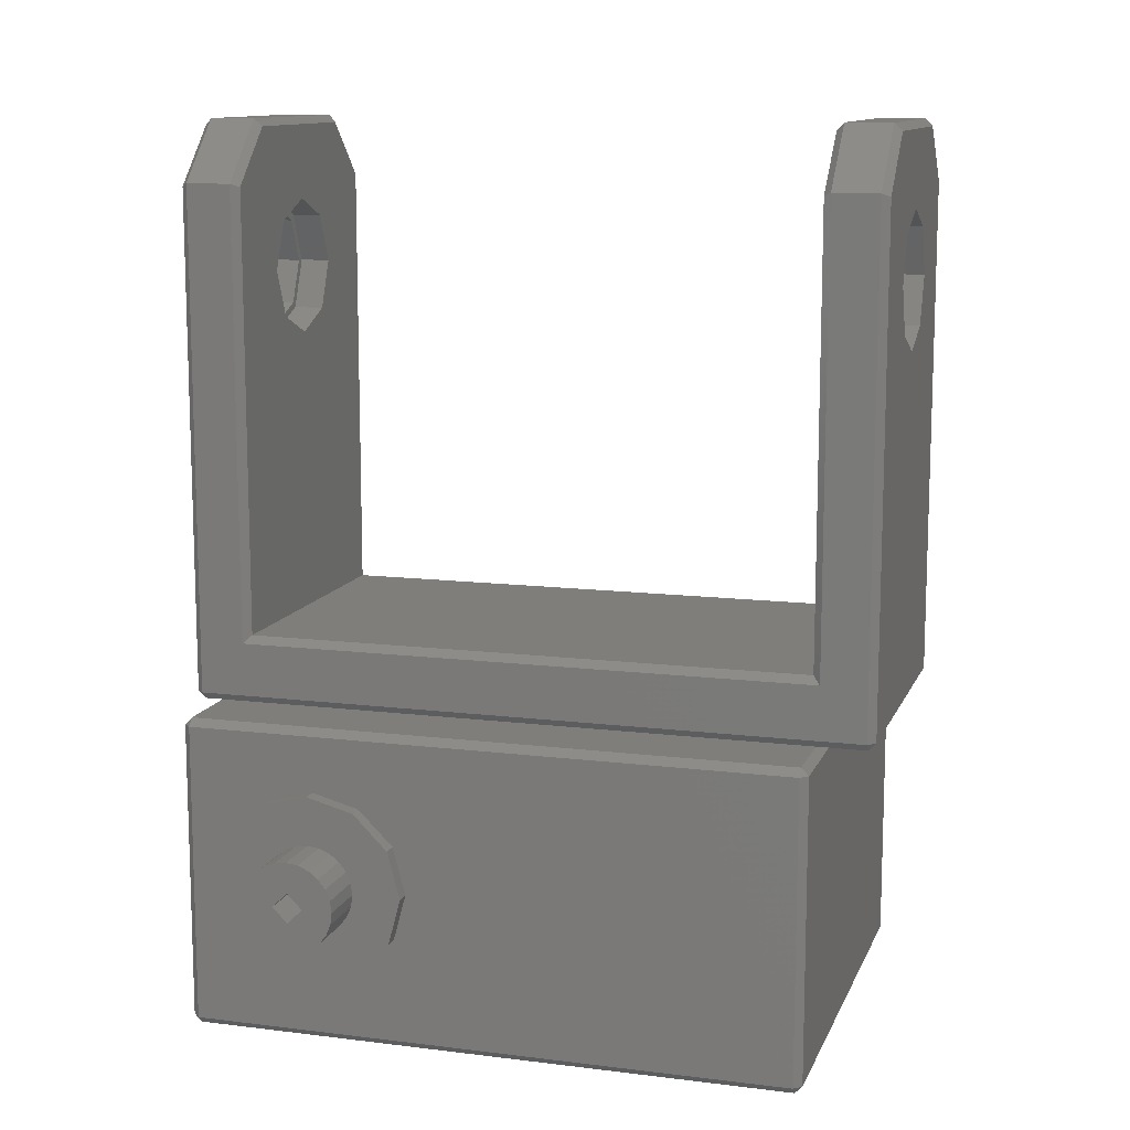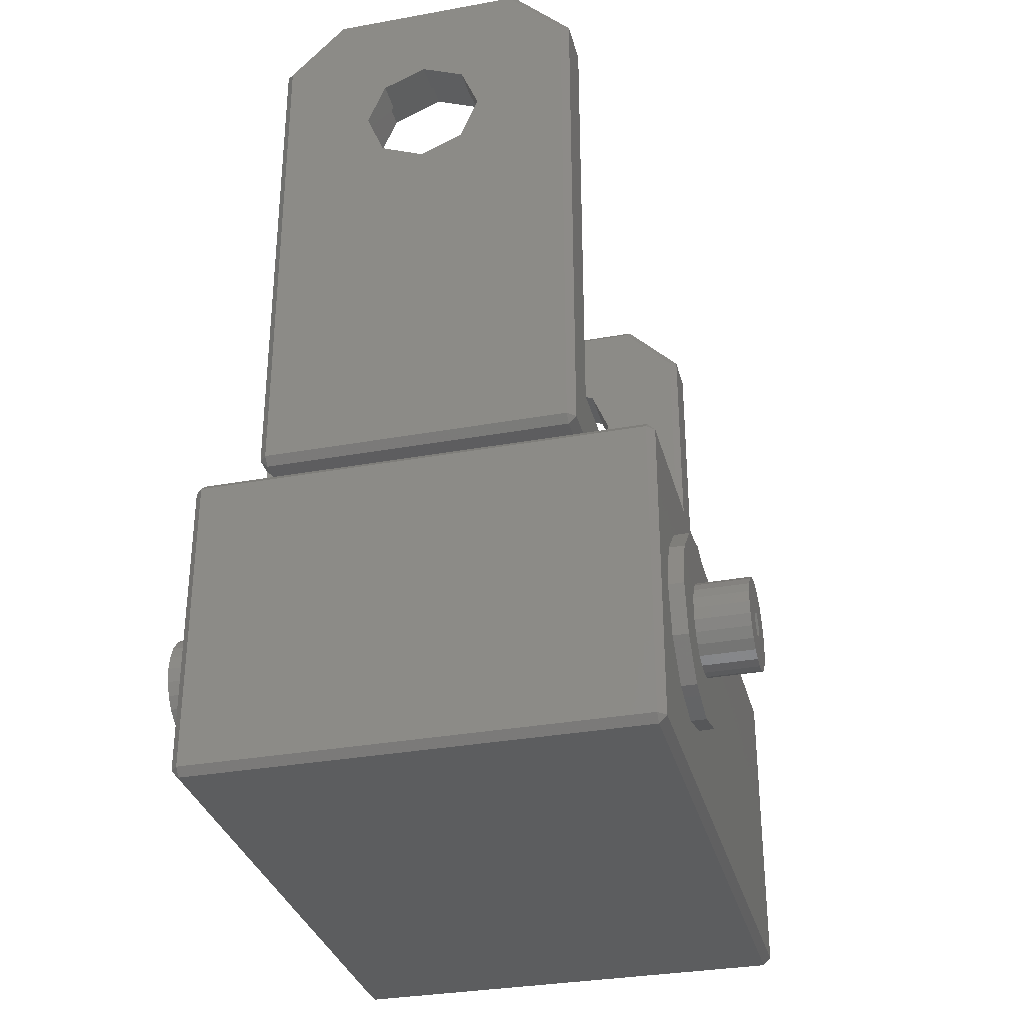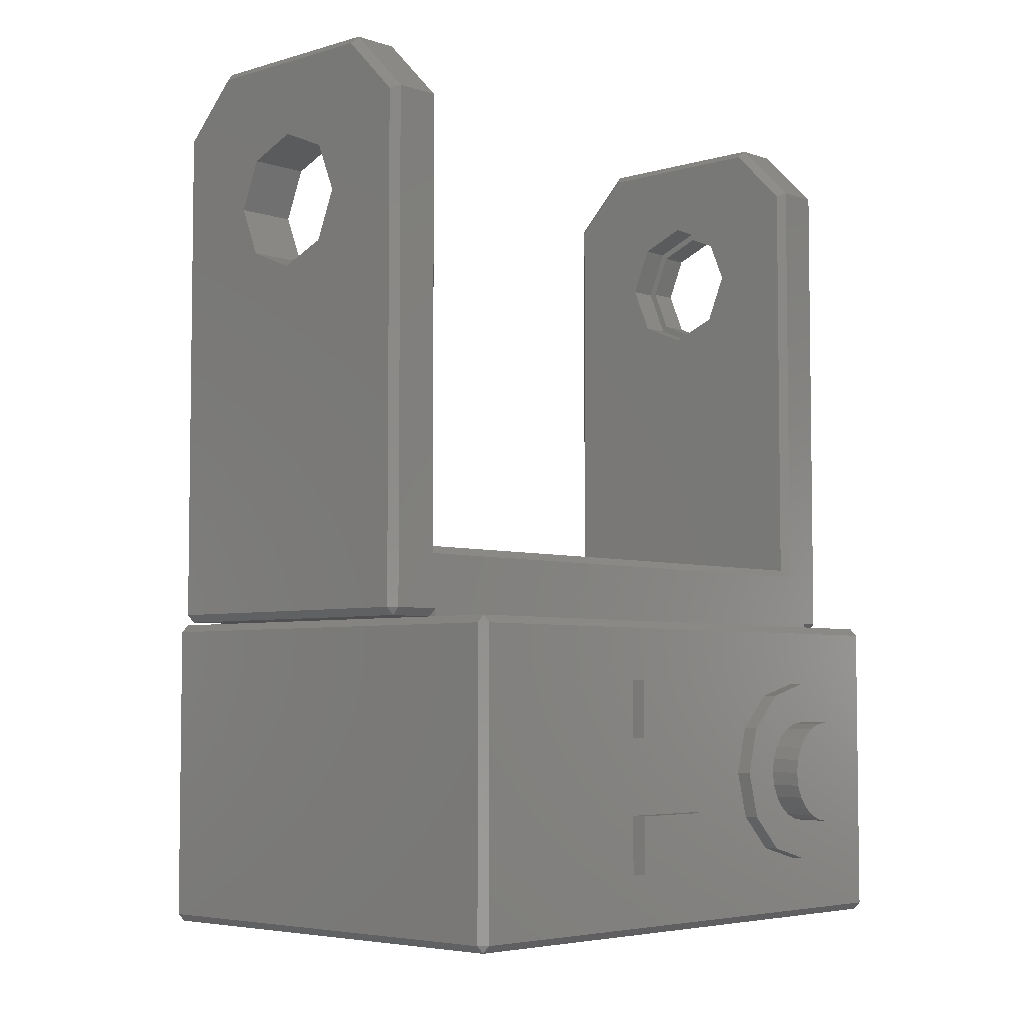
<metadata>
{"format":"stl","ext":"stl","renderer":"f3d","projection":"perspective","resolution":1024,"background":"white","views":[{"elev":11.7,"azim":106.6,"up":"+Z"},{"elev":-32.3,"azim":14.2,"up":"+Z"},{"elev":-4.9,"azim":-136.7,"up":"+Z"}]}
</metadata>
<code>
# stl→obj: 302 verts, 620 faces
v -0.01621 0.008246 -0.03224
v -0.01521 0.01136 -0.03308
v -0.01621 0.01136 -0.03308
v -0.01521 0.008246 -0.03224
v -0.01621 0.009152 -0.04186
v -0.01831 0.008246 -0.04198
v -0.01831 0.009152 -0.04186
v -0.01621 0.008246 -0.04198
v -0.01621 0.01364 -0.04159
v -0.01521 0.01448 -0.03848
v -0.01521 0.01364 -0.04159
v -0.01621 0.01448 -0.03848
v -0.01621 0.01136 -0.04387
v -0.01521 0.01136 -0.04387
v -0.01621 0.00734 -0.04186
v -0.01831 0.006496 -0.04151
v -0.01831 0.00734 -0.04186
v -0.01621 0.006496 -0.04151
v -0.01521 0.01364 -0.03536
v -0.01621 0.01364 -0.03536
v -0.01621 0.005771 -0.04095
v -0.01831 0.005771 -0.04095
v -0.01521 0.03975 -0.04848
v -0.01471 -0.0002538 -0.04898
v -0.01521 -0.0002538 -0.04848
v -0.01471 0.03975 -0.04898
v 0.01479 0.03975 -0.04898
v 0.01529 -0.0002538 -0.04848
v 0.01479 -0.0002538 -0.04898
v 0.01529 0.03975 -0.04848
v 0.01479 -0.0007538 -0.04848
v -0.01471 0.04025 -0.02855
v -0.01521 0.03975 -0.02855
v -0.01471 0.03975 -0.02805
v 0.01479 0.04025 -0.04848
v 0.01529 0.01364 -0.04159
v 0.01629 0.01136 -0.04387
v 0.01529 0.01136 -0.04387
v 0.01629 0.01364 -0.04159
v 0.01629 0.01085 -0.03698
v 0.01979 0.01037 -0.03635
v 0.01979 0.01085 -0.03698
v 0.01629 0.01037 -0.03635
v 0.01529 0.01448 -0.03848
v 0.01629 0.01448 -0.03848
v 0.01629 0.01125 -0.03848
v 0.01979 0.01115 -0.0377
v 0.01979 0.01125 -0.03848
v 0.01629 0.01115 -0.0377
v 0.01629 0.01364 -0.03536
v 0.01529 0.01364 -0.03536
v 0.01629 0.01115 -0.03925
v 0.01979 0.01115 -0.03925
v 0.01529 0.008246 -0.03224
v 0.01629 0.01136 -0.03308
v 0.01529 0.01136 -0.03308
v 0.01629 0.008246 -0.03224
v -0.01621 0.008246 -0.04471
v -0.01521 0.008246 -0.04471
v -0.01621 0.00513 -0.04387
v -0.01521 0.00513 -0.04387
v 0.01629 0.009023 -0.03558
v 0.01979 0.009747 -0.03588
v 0.01629 0.009747 -0.03588
v 0.01979 0.009023 -0.03558
v 0.01629 0.00513 -0.04387
v 0.01629 0.005346 -0.03925
v 0.01629 0.005244 -0.03848
v 0.01629 0.005646 -0.03998
v 0.01629 0.008246 -0.04471
v 0.01629 0.006123 -0.0406
v 0.01629 0.006745 -0.04108
v 0.01629 0.007469 -0.04138
v 0.01629 0.008246 -0.04148
v 0.01629 0.009023 -0.04138
v 0.01629 0.009747 -0.04108
v 0.01629 0.01037 -0.0406
v 0.01629 0.01085 -0.03998
v 0.01629 0.002849 -0.04159
v 0.01629 0.002849 -0.03536
v 0.01629 0.002014 -0.03848
v 0.01629 0.00513 -0.03308
v 0.01629 0.005346 -0.0377
v 0.01629 0.005646 -0.03698
v 0.01629 0.006123 -0.03635
v 0.01629 0.006745 -0.03588
v 0.01629 0.007469 -0.03558
v 0.01629 0.008246 -0.03547
v 0.01979 0.009023 -0.04138
v 0.01979 0.008246 -0.04148
v 0.01979 0.009747 -0.04108
v 0.01979 0.01037 -0.0406
v 0.01979 0.01085 -0.03998
v -0.01621 0.002849 -0.03536
v -0.01621 0.002849 -0.04159
v -0.01621 0.002014 -0.03848
v -0.01621 0.00513 -0.03308
v -0.01621 0.004746 -0.03848
v -0.01621 0.004865 -0.03757
v -0.01621 0.005215 -0.03673
v -0.01621 0.005771 -0.036
v -0.01621 0.006496 -0.03545
v -0.01621 0.00734 -0.0351
v -0.01621 0.008246 -0.03498
v -0.01621 0.009152 -0.0351
v -0.01621 0.009996 -0.03545
v -0.01621 0.01072 -0.036
v -0.01621 0.01128 -0.03673
v -0.01621 0.01163 -0.03757
v -0.01621 0.01175 -0.03848
v -0.01621 0.004865 -0.03938
v -0.01621 0.005215 -0.04023
v -0.01621 0.009996 -0.04151
v -0.01621 0.01072 -0.04095
v -0.01621 0.01128 -0.04023
v -0.01621 0.01163 -0.03938
v -0.01521 0.002014 -0.03848
v -0.01521 0.002849 -0.04159
v -0.01521 0.002849 -0.03536
v -0.009929 0.043 -0.02805
v 0.01003 0.0435 -0.02755
v 0.01003 0.043 -0.02805
v -0.009929 0.0435 -0.02755
v -0.01043 0.03975 -0.02755
v -0.01043 0.043 -0.02755
v -0.009929 0.03975 -0.02805
v 0.01979 0.007469 -0.04138
v -0.01521 0.00513 -0.03308
v 0.003182 0.002 0.003182
v 0.0045 2.601e-09 0
v 0.003182 2.541e-09 0.003182
v 0.0045 0.002 -3.96e-10
v 0.003182 2.655e-09 -0.003182
v 0.003182 0.002 -0.003182
v 3.787e-12 0.002 0.0045
v 1.084e-12 2.51e-09 0.0045
v -0.003182 0.002 0.003182
v -0.003182 2.526e-09 0.003182
v -0.0045 2.601e-09 4.254e-09
v -0.0045 0.002 3.858e-09
v -0.003182 2.641e-09 -0.003182
v -0.003182 0.002 -0.003182
v 1.084e-12 2.672e-09 -0.0045
v 3.787e-12 0.002 -0.0045
v 5.184e-05 -2.672e-09 -0.0045
v -8.023e-12 2.368e-09 -0.004
v -0.002828 2.341e-09 -0.002828
v -0.004 2.287e-09 7.195e-11
v -0.002828 2.239e-09 0.002828
v -8.023e-12 2.224e-09 0.004
v 0.002828 2.354e-09 -0.002828
v 0.004 2.305e-09 7.195e-11
v 0.002828 2.252e-09 0.002828
v 5.184e-05 0.002 -0.0045
v 0.01979 0.009246 -0.03848
v 0.01629 0.008246 -0.03748
v 0.01629 0.009246 -0.03848
v 0.01979 0.008246 -0.03748
v 0.002828 -0.002 -0.002828
v 0.004 -0.002 -3.96e-10
v -0.01043 -0.0002538 -0.02755
v -0.01043 -0.0002538 -0.02805
v -0.009929 -0.0002538 -0.02805
v 1.619e-12 -0.002 -0.004
v -0.003182 0.0435 -0.003182
v -8.389e-12 0.0435 -0.0045
v -0.009929 0.0435 0.005723
v -0.0045 0.0435 -3.244e-10
v -0.003182 0.0435 0.003182
v -8.389e-12 0.0435 0.0045
v 0.01003 0.0435 0.005723
v 0.003182 0.0435 -0.003182
v 0.0045 0.0435 -3.244e-10
v 0.003182 0.0435 0.003182
v -0.006222 0.0435 0.00943
v 0.006325 0.0435 0.00943
v -0.01471 -0.0007538 -0.02855
v -0.01471 -0.0002538 -0.02805
v 0.01479 -0.0007538 -0.02855
v 0.01003 -0.0002538 -0.02805
v 0.01479 -0.0002538 -0.02805
v 0.01629 0.008246 -0.03948
v 0.01979 0.008246 -0.03948
v -0.01471 0.04025 -0.04848
v 0.01479 0.04025 -0.02855
v -0.01471 -0.0007538 -0.04848
v 0.01629 0.007246 -0.03848
v 0.01979 0.007246 -0.03848
v 0.01479 0.03975 -0.02805
v -0.01521 -0.0002538 -0.02855
v -0.01043 -0.0015 -0.02755
v -0.009929 -0.0015 -0.02805
v -0.004 -0.002 -3.96e-10
v -0.002828 -0.002 0.002828
v -0.009929 0.002 -0.02351
v -0.009929 0.002 0.005723
v 0.01003 0.002 0.005722
v 0.006295 0.002 0.00943
v -0.006222 0.002 0.00943
v 0.01003 0.002 -0.02351
v -0.002828 -0.002 -0.002828
v 0.01003 -0.002 -0.02755
v 0.01003 -0.002 0.005692
v 0.002828 -0.002 0.002828
v 1.619e-12 -0.002 0.004
v -0.009929 -0.002 0.005723
v -0.009929 -0.002 -0.02755
v 0.006294 -0.002 0.00943
v -0.006222 -0.002 0.00943
v -0.01621 0.01957 -0.03205
v -0.01521 0.02592 -0.03205
v -0.01621 0.02592 -0.03205
v -0.01521 0.01957 -0.03205
v -0.01621 0.01957 -0.0359
v -0.01521 0.01957 -0.0359
v 0.01979 0.006745 -0.04108
v -0.01043 0.0015 -0.02401
v -0.009929 0.0395 -0.02351
v -0.01043 0.04 -0.02401
v 0.01979 0.005346 -0.03925
v 0.01979 0.005646 -0.03998
v 0.01003 -0.0015 -0.02805
v 0.01529 -0.0002538 -0.02855
v 0.01979 0.005346 -0.0377
v 0.01979 0.005244 -0.03848
v 0.01979 0.006123 -0.03635
v 0.01979 0.005646 -0.03698
v 0.01979 0.006123 -0.0406
v 0.01003 0.03975 -0.02805
v -0.01043 0.0015 0.00593
v -0.01043 -0.0015 0.00593
v -0.01043 0.043 0.00593
v -0.01043 0.04 0.00593
v -0.01043 0.03975 -0.02805
v 0.01979 0.007469 -0.03558
v 0.01979 0.008246 -0.03547
v 0.01529 0.002849 -0.04159
v 0.01529 0.002014 -0.03848
v 0.01979 0.006745 -0.03588
v 0.01529 0.03975 -0.02855
v 0.01529 0.00513 -0.04387
v 0.01529 0.008246 -0.04471
v 0.01529 0.00513 -0.03308
v 0.01529 0.002849 -0.03536
v -0.01521 0.02592 -0.0359
v -0.01621 0.02592 -0.0359
v -0.01521 0.01957 -0.04105
v -0.01621 0.02592 -0.04105
v -0.01621 0.01957 -0.04105
v -0.01521 0.02592 -0.04105
v -0.01521 0.02592 -0.0449
v -0.01521 0.01957 -0.0449
v -0.01621 0.01957 -0.0449
v -0.01621 0.02592 -0.0449
v -0.01831 0.004865 -0.03757
v -0.01831 0.004865 -0.03938
v -0.01831 0.004746 -0.03848
v -0.01831 0.005215 -0.03673
v -0.01831 0.005215 -0.04023
v -0.01831 0.005771 -0.036
v -0.01831 0.006496 -0.03545
v -0.01831 0.00734 -0.0351
v -0.01831 0.008246 -0.03498
v -0.01831 0.009152 -0.0351
v -0.01831 0.009996 -0.03545
v -0.01831 0.009996 -0.04151
v -0.01831 0.01072 -0.036
v -0.01831 0.01072 -0.04095
v -0.01831 0.01128 -0.03673
v -0.01831 0.01128 -0.04023
v -0.01831 0.01163 -0.03757
v -0.01831 0.01163 -0.03938
v -0.01831 0.01175 -0.03848
v 0.006533 0.04 0.00993
v -0.006429 0.043 0.00993
v -0.006429 0.04 0.00993
v 0.006533 0.043 0.00993
v -5.319e-12 0.0395 -0.0045
v 0.003182 0.0395 -0.003182
v 0.006501 -0.0015 0.00993
v -0.006429 -0.0015 0.00993
v 0.01053 -0.0015 0.00593
v -0.006429 0.0015 0.00993
v 0.01003 0.0395 0.005723
v 0.01003 0.0395 -0.02351
v 0.0045 0.0395 -3.241e-10
v 0.003182 0.0395 0.003182
v -5.319e-12 0.0395 0.0045
v -0.003182 0.0395 -0.003182
v -0.009929 0.0395 0.005723
v -0.0045 0.0395 -3.241e-10
v -0.003182 0.0395 0.003182
v 0.006325 0.0395 0.00943
v -0.006222 0.0395 0.00943
v 0.01053 0.0015 0.00593
v 0.006501 0.0015 0.00993
v 0.01053 -0.0015 -0.02755
v 0.01053 0.0015 -0.02401
v 0.01053 0.043 -0.02755
v 0.01053 0.04 -0.02401
v 0.01053 0.043 0.00593
v 0.01053 0.04 0.00593
f 1 2 3
f 2 1 4
f 5 6 7
f 6 5 8
f 9 10 11
f 10 9 12
f 13 11 14
f 11 13 9
f 15 16 17
f 16 15 18
f 8 17 6
f 17 8 15
f 3 19 20
f 19 3 2
f 16 21 22
f 21 16 18
f 12 19 10
f 19 12 20
f 23 24 25
f 24 23 26
f 27 28 29
f 28 27 30
f 28 31 29
f 32 33 34
f 30 27 35
f 36 37 38
f 37 36 39
f 40 41 42
f 41 40 43
f 44 39 36
f 39 44 45
f 46 47 48
f 47 46 49
f 44 50 45
f 50 44 51
f 52 48 53
f 48 52 46
f 54 55 56
f 55 54 57
f 56 50 51
f 50 56 55
f 49 42 47
f 42 49 40
f 14 58 13
f 58 14 59
f 59 60 58
f 60 59 61
f 62 63 64
f 63 62 65
f 66 67 68
f 67 66 69
f 69 66 70
f 69 70 71
f 71 70 72
f 72 70 73
f 73 70 74
f 74 70 37
f 74 37 75
f 75 37 76
f 76 37 77
f 77 37 78
f 78 37 52
f 52 37 46
f 46 37 55
f 55 37 50
f 50 37 39
f 50 39 45
f 79 80 81
f 80 79 66
f 80 66 82
f 82 66 68
f 82 68 83
f 82 83 84
f 82 84 57
f 57 84 85
f 57 85 86
f 57 86 87
f 57 87 88
f 57 88 62
f 57 62 55
f 55 62 64
f 55 64 43
f 55 43 40
f 55 40 49
f 55 49 46
f 63 43 64
f 43 63 41
f 89 74 75
f 74 89 90
f 91 75 76
f 75 91 89
f 92 76 77
f 76 92 91
f 77 93 92
f 93 77 78
f 78 53 93
f 53 78 52
f 94 95 96
f 95 94 97
f 95 97 98
f 98 97 99
f 99 97 100
f 100 97 1
f 100 1 101
f 101 1 102
f 102 1 103
f 103 1 104
f 104 1 3
f 104 3 105
f 105 3 106
f 106 3 107
f 107 3 108
f 108 3 109
f 109 3 20
f 109 20 110
f 98 60 95
f 60 98 111
f 60 111 112
f 60 112 58
f 58 112 21
f 58 21 18
f 58 18 15
f 58 15 8
f 58 8 5
f 58 5 13
f 13 5 113
f 13 113 114
f 13 114 115
f 13 115 116
f 13 116 9
f 9 116 110
f 9 110 20
f 9 20 12
f 117 95 118
f 95 117 96
f 119 96 117
f 96 119 94
f 120 121 122
f 121 120 123
f 120 124 125
f 124 120 126
f 90 73 74
f 73 90 127
f 128 1 97
f 1 128 4
f 61 95 60
f 95 61 118
f 119 97 94
f 97 119 128
f 120 125 123
f 129 130 131
f 130 129 132
f 132 133 130
f 133 132 134
f 135 131 136
f 131 135 129
f 137 136 138
f 136 137 135
f 139 137 138
f 137 139 140
f 141 140 139
f 140 141 142
f 143 142 141
f 142 143 144
f 141 145 143
f 145 141 146
f 146 141 147
f 147 141 139
f 147 139 148
f 148 139 149
f 149 139 138
f 149 138 150
f 150 138 136
f 146 133 145
f 133 146 151
f 133 151 130
f 130 151 152
f 130 152 131
f 131 152 153
f 131 153 150
f 131 150 136
f 145 144 143
f 144 145 154
f 133 154 145
f 154 133 134
f 155 156 157
f 156 155 158
f 152 159 160
f 159 152 151
f 161 162 163
f 164 151 146
f 151 164 159
f 123 165 166
f 165 123 167
f 165 167 168
f 168 167 169
f 169 167 170
f 123 171 121
f 171 123 172
f 172 123 166
f 171 172 173
f 171 173 174
f 171 174 170
f 171 170 167
f 171 167 175
f 171 175 176
f 177 162 178
f 162 177 179
f 162 179 163
f 163 179 180
f 180 179 181
f 155 182 183
f 182 155 157
f 27 24 26
f 24 27 29
f 184 185 35
f 185 184 32
f 179 186 31
f 186 179 177
f 26 35 27
f 35 26 184
f 158 187 156
f 187 158 188
f 182 156 187
f 156 182 157
f 29 179 31
f 179 29 181
f 181 29 189
f 189 29 27
f 189 27 35
f 189 35 185
f 182 188 183
f 188 182 187
f 186 190 25
f 190 186 177
f 191 163 192
f 163 191 161
f 178 186 177
f 186 178 24
f 24 178 26
f 26 178 34
f 26 34 32
f 26 32 184
f 184 26 23
f 193 149 194
f 149 193 148
f 195 142 144
f 142 195 196
f 142 196 140
f 140 196 137
f 137 196 135
f 135 196 197
f 197 196 198
f 198 196 199
f 195 197 200
f 197 195 134
f 134 195 154
f 154 195 144
f 197 134 132
f 197 132 129
f 197 129 135
f 201 148 193
f 148 201 147
f 202 159 164
f 159 202 203
f 159 203 160
f 160 203 204
f 204 203 205
f 202 206 207
f 206 202 201
f 201 202 164
f 206 201 193
f 206 193 194
f 206 194 205
f 206 205 203
f 206 203 208
f 206 208 209
f 153 205 150
f 205 153 204
f 150 194 149
f 194 150 205
f 201 146 147
f 146 201 164
f 153 160 204
f 160 153 152
f 210 211 212
f 211 210 213
f 213 214 215
f 214 213 210
f 127 72 73
f 72 127 216
f 217 218 219
f 218 217 195
f 220 69 221
f 69 220 67
f 222 207 192
f 207 222 202
f 28 179 31
f 179 28 223
f 224 68 225
f 68 224 83
f 226 84 227
f 84 226 85
f 163 222 192
f 222 163 180
f 216 71 72
f 71 216 228
f 227 83 224
f 83 227 84
f 180 189 229
f 189 180 181
f 29 186 24
f 186 29 31
f 230 191 231
f 191 230 161
f 161 230 162
f 162 230 217
f 232 219 233
f 219 124 217
f 124 219 125
f 125 219 232
f 217 234 162
f 234 217 124
f 225 67 220
f 67 225 68
f 221 71 228
f 71 221 69
f 235 88 87
f 88 235 236
f 236 62 88
f 62 236 65
f 81 237 79
f 237 81 238
f 226 86 85
f 86 226 239
f 185 30 35
f 30 185 240
f 32 23 33
f 23 32 184
f 28 238 223
f 238 28 237
f 237 28 241
f 241 28 242
f 242 28 30
f 242 30 38
f 38 30 36
f 36 30 44
f 44 30 240
f 223 54 240
f 54 223 243
f 243 223 244
f 244 223 238
f 240 54 56
f 240 56 51
f 240 51 44
f 245 214 246
f 214 245 215
f 190 34 33
f 34 190 178
f 247 248 249
f 248 247 250
f 239 87 86
f 87 239 235
f 190 117 25
f 117 190 119
f 119 190 128
f 128 190 4
f 4 190 33
f 4 33 2
f 2 33 213
f 2 213 19
f 19 213 10
f 213 33 211
f 211 33 245
f 245 33 250
f 250 33 251
f 25 59 23
f 59 25 61
f 61 25 118
f 118 25 117
f 23 59 14
f 23 14 252
f 252 14 11
f 252 11 10
f 252 10 213
f 252 213 215
f 252 215 247
f 23 252 251
f 23 251 33
f 245 247 215
f 247 245 250
f 223 181 179
f 248 253 249
f 253 248 254
f 246 211 245
f 211 246 212
f 247 253 252
f 253 247 249
f 251 253 254
f 253 251 252
f 248 251 254
f 251 248 250
f 223 189 181
f 189 223 240
f 82 54 243
f 54 82 57
f 79 241 66
f 241 79 237
f 70 241 242
f 241 70 66
f 189 240 185
f 220 224 225
f 224 220 221
f 224 221 227
f 227 221 228
f 227 228 226
f 226 228 216
f 226 216 239
f 239 216 127
f 239 127 188
f 188 127 183
f 183 127 90
f 183 90 89
f 183 89 155
f 155 89 91
f 188 235 239
f 235 188 158
f 235 158 236
f 236 158 65
f 65 158 155
f 65 155 63
f 63 155 91
f 63 91 92
f 63 92 41
f 41 92 42
f 42 92 93
f 42 93 47
f 47 93 53
f 47 53 48
f 186 25 24
f 177 178 190
f 37 242 38
f 242 37 70
f 255 256 257
f 256 255 258
f 256 258 259
f 259 258 260
f 259 260 22
f 22 260 261
f 22 261 16
f 16 261 262
f 16 262 17
f 17 262 263
f 17 263 6
f 6 263 264
f 6 264 7
f 7 264 265
f 7 265 266
f 266 265 267
f 266 267 268
f 268 267 269
f 268 269 270
f 270 269 271
f 270 271 272
f 272 271 273
f 269 109 271
f 109 269 108
f 267 108 269
f 108 267 107
f 106 267 265
f 267 106 107
f 272 115 270
f 115 272 116
f 113 7 266
f 7 113 5
f 270 114 268
f 114 270 115
f 273 116 272
f 116 273 110
f 105 265 264
f 265 105 106
f 273 109 110
f 109 273 271
f 80 243 244
f 243 80 82
f 80 238 81
f 238 80 244
f 114 266 268
f 266 114 113
f 104 264 263
f 264 104 105
f 111 259 112
f 259 111 256
f 102 262 261
f 262 102 103
f 212 214 210
f 214 212 246
f 112 22 21
f 22 112 259
f 101 258 100
f 258 101 260
f 99 257 98
f 257 99 255
f 100 255 99
f 255 100 258
f 103 263 262
f 263 103 104
f 101 261 260
f 261 101 102
f 98 256 111
f 256 98 257
f 274 275 276
f 275 274 277
f 278 172 166
f 172 278 279
f 209 280 281
f 280 209 208
f 277 175 275
f 175 277 176
f 282 208 203
f 208 282 280
f 230 195 217
f 195 230 196
f 231 283 230
f 283 231 281
f 232 123 125
f 123 232 167
f 284 218 285
f 218 284 279
f 218 279 278
f 279 284 286
f 286 284 287
f 287 284 288
f 218 289 290
f 289 218 278
f 290 289 291
f 290 291 292
f 290 292 288
f 290 288 284
f 290 284 293
f 290 293 294
f 280 295 296
f 295 280 282
f 170 292 169
f 292 170 288
f 296 199 283
f 199 296 198
f 174 286 287
f 286 174 173
f 280 283 281
f 283 280 296
f 178 234 34
f 234 178 162
f 289 168 291
f 168 289 165
f 297 202 222
f 289 166 165
f 166 289 278
f 120 229 126
f 229 120 122
f 297 298 282
f 298 297 299
f 282 298 295
f 298 299 300
f 300 301 302
f 301 300 299
f 176 301 171
f 301 176 277
f 302 285 300
f 285 302 284
f 168 292 291
f 292 168 169
f 286 172 279
f 172 286 173
f 174 288 170
f 288 174 287
f 218 233 219
f 233 218 290
f 299 122 121
f 230 199 196
f 199 230 283
f 191 192 207
f 232 175 167
f 175 232 275
f 274 294 293
f 294 274 276
f 276 232 233
f 232 276 275
f 282 202 297
f 202 282 203
f 206 191 207
f 191 206 231
f 198 295 197
f 295 198 296
f 200 300 285
f 300 200 298
f 121 301 299
f 301 121 171
f 294 233 290
f 233 294 276
f 302 293 284
f 293 302 274
f 209 231 206
f 231 209 281
f 124 126 234
f 200 295 298
f 295 200 197
f 122 180 229
f 180 122 299
f 180 299 222
f 222 299 297
f 32 189 185
f 189 32 229
f 32 234 229
f 234 32 34
f 126 229 234
f 195 285 218
f 285 195 200
f 301 274 302
f 274 301 277

</code>
